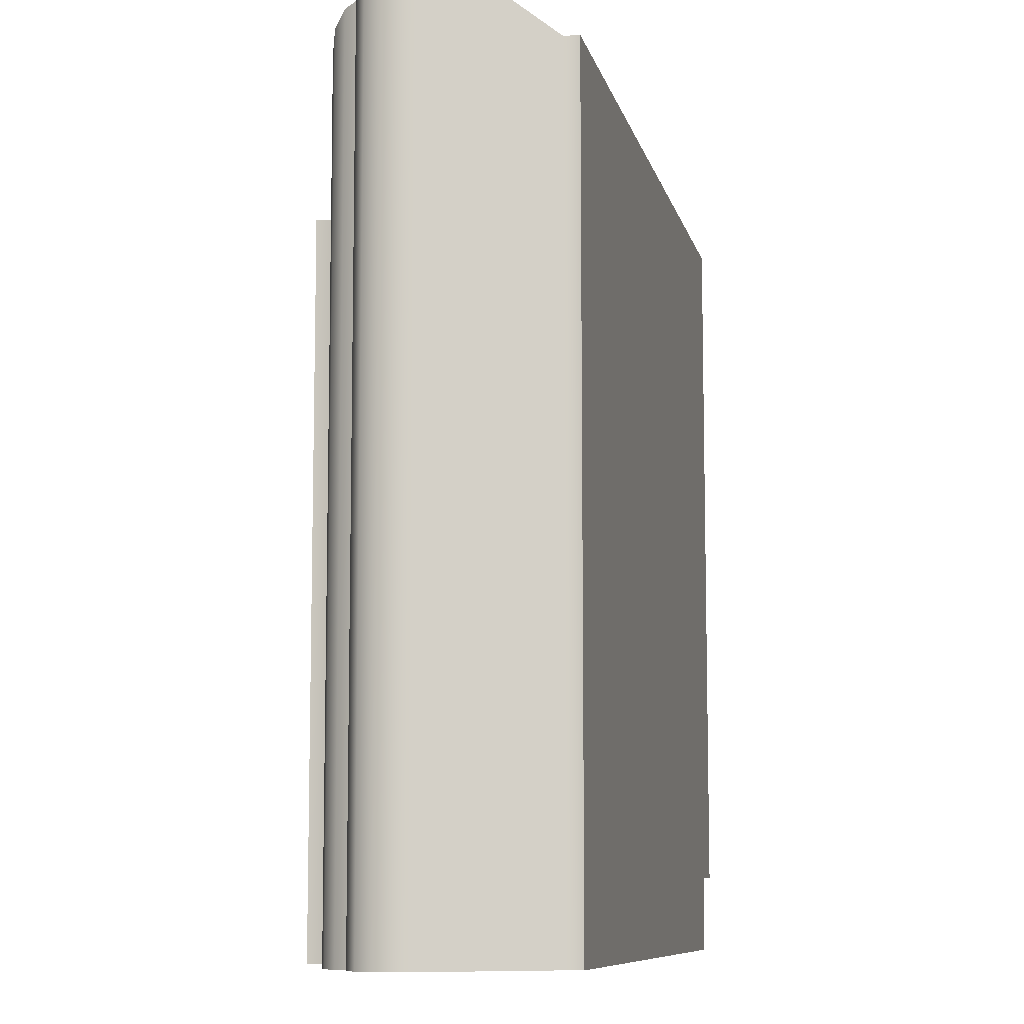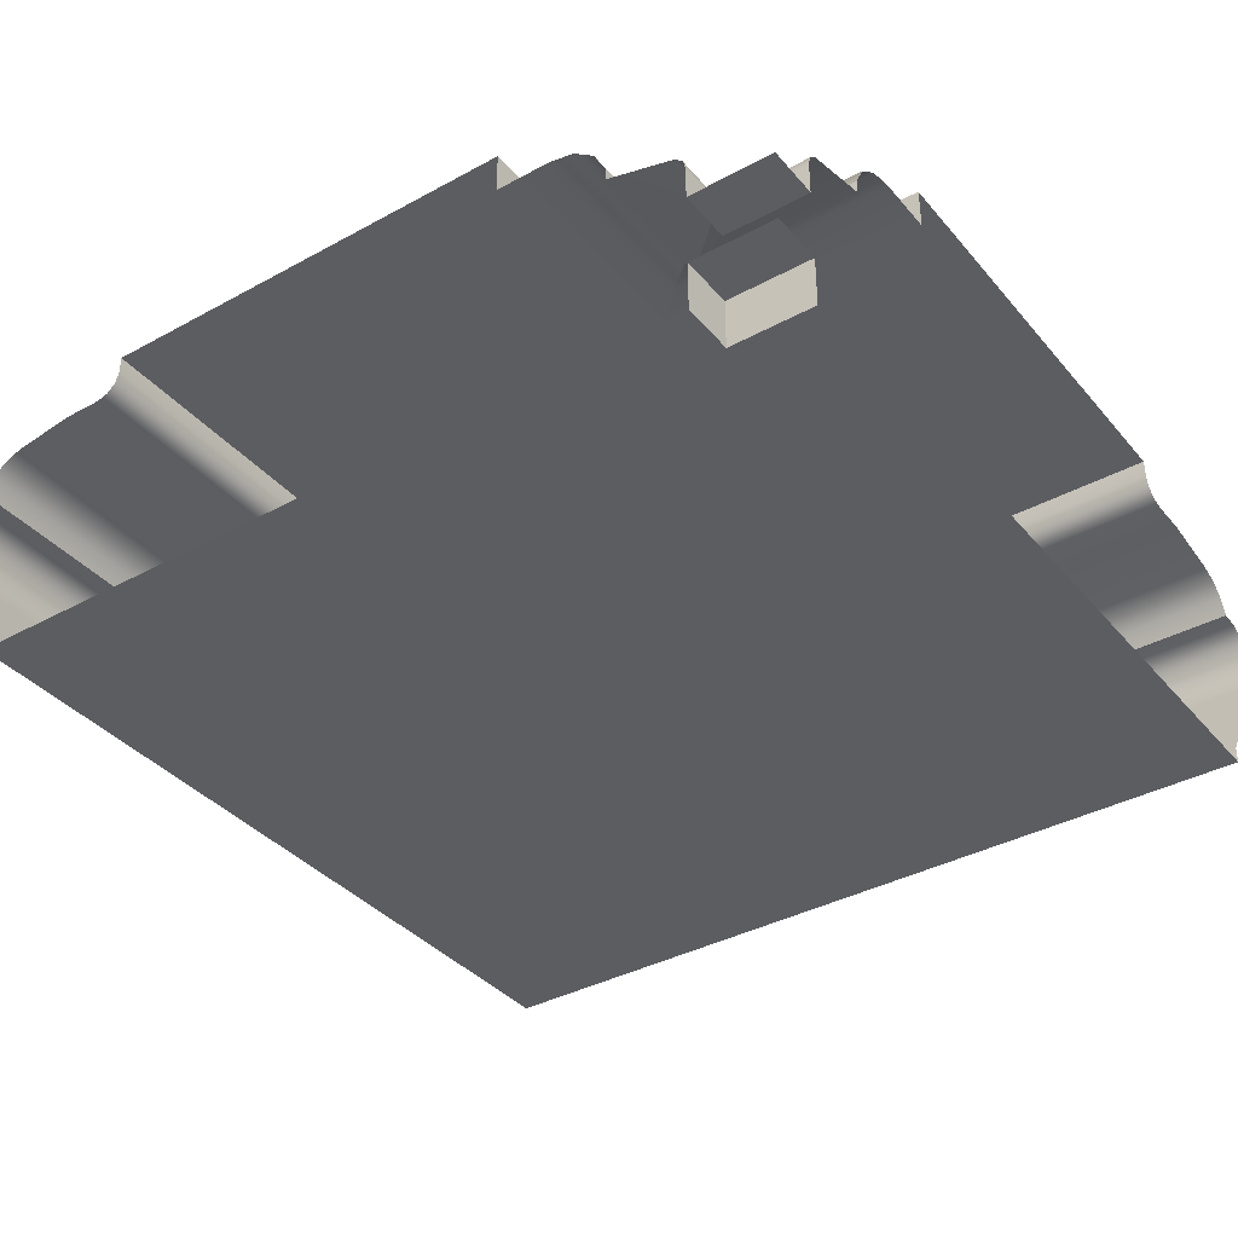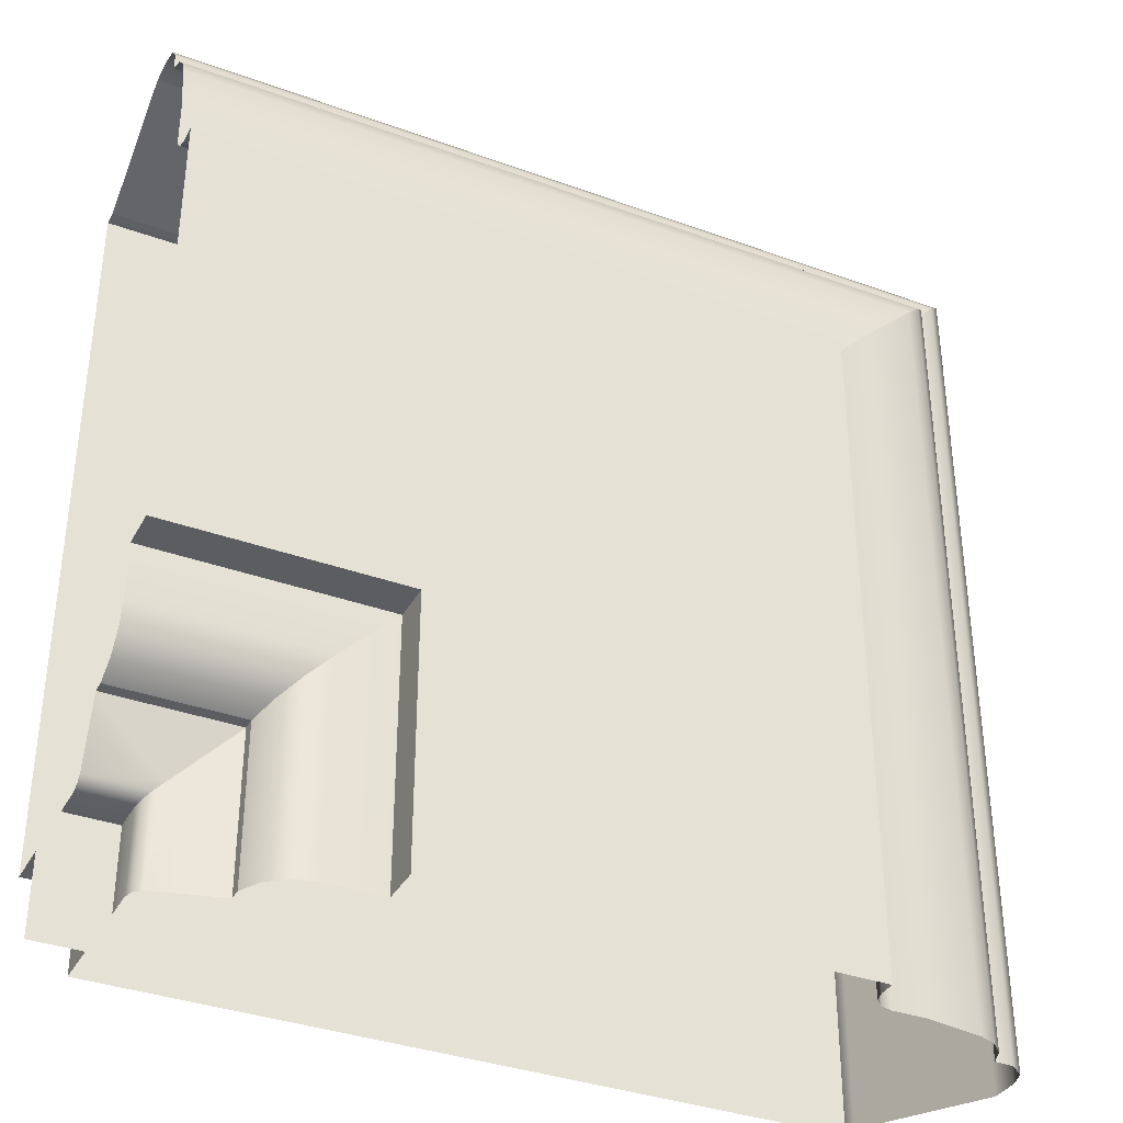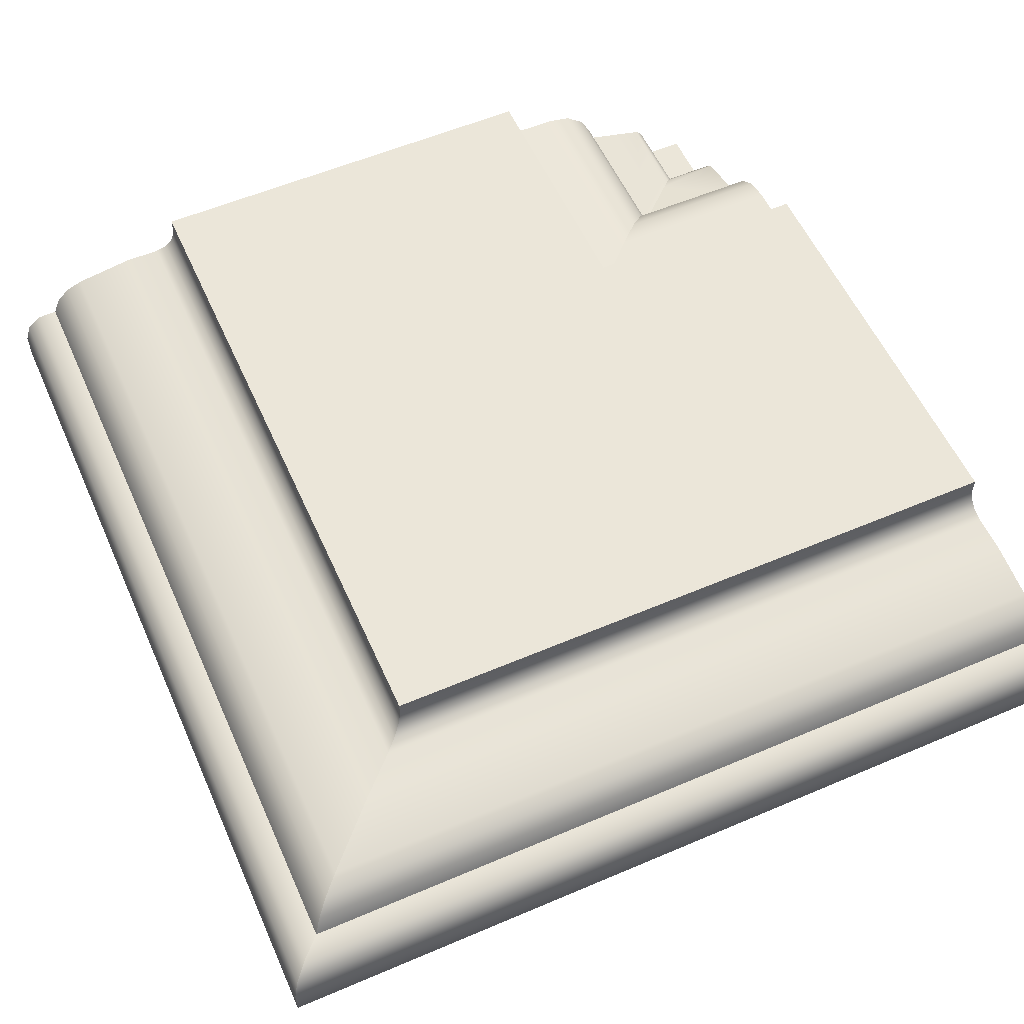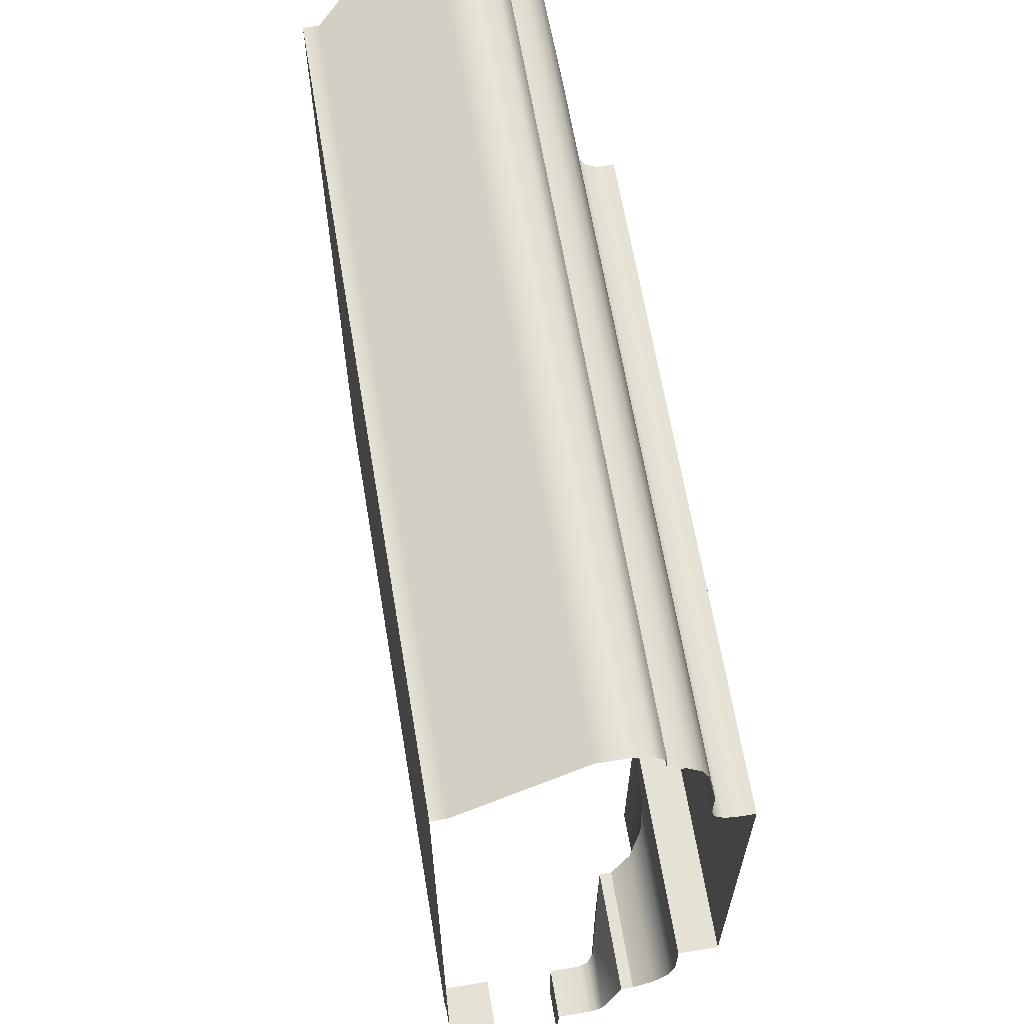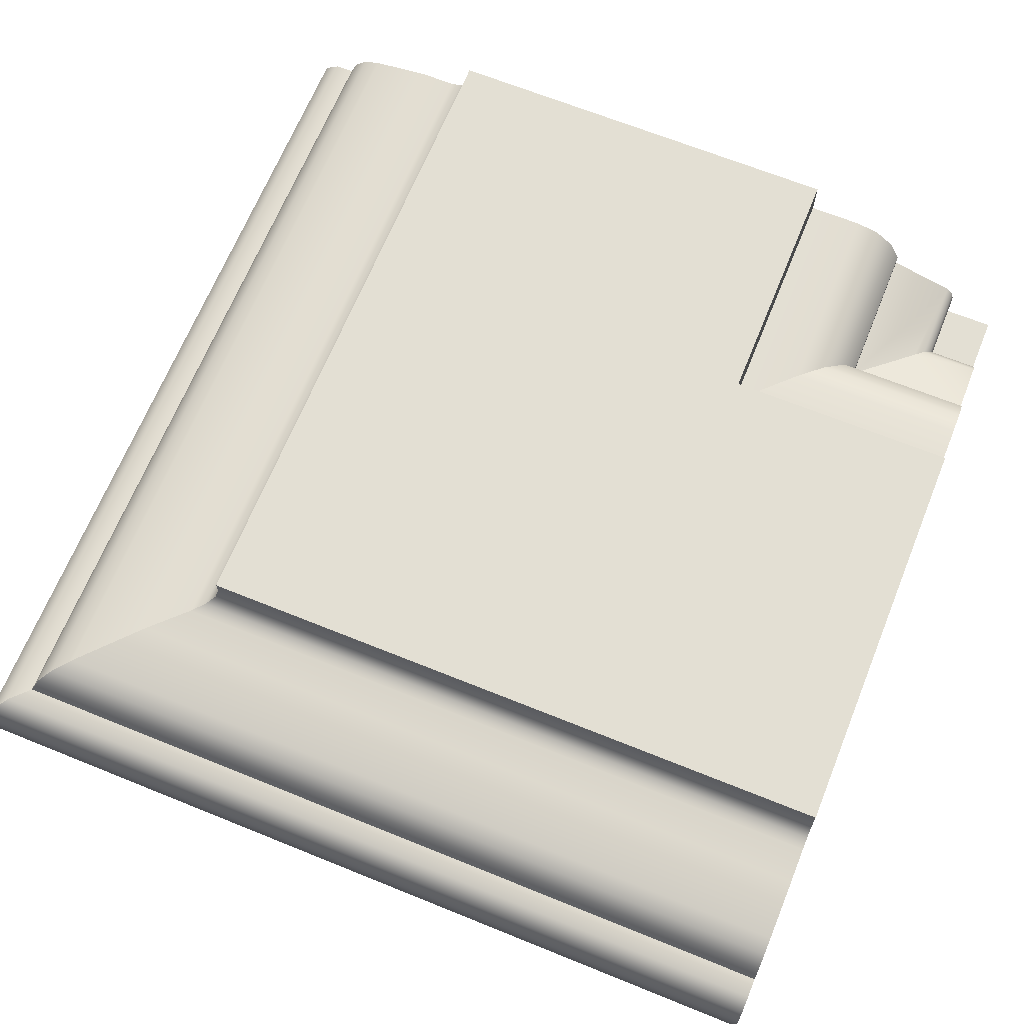
<metadata>
{"format":"obj","ext":"obj","renderer":"f3d","projection":"perspective","resolution":1024,"background":"white","views":[{"elev":-8.9,"azim":102.3,"up":"+Y"},{"elev":-37.0,"azim":-54.9,"up":"+Z"},{"elev":-35.8,"azim":-25.6,"up":"+Y"},{"elev":56.8,"azim":156.0,"up":"+Z"},{"elev":64.7,"azim":-99.5,"up":"+Y"},{"elev":67.0,"azim":-157.9,"up":"+Z"}]}
</metadata>
<code>
o RT_11_TR1/RT_11_TR/mesh45/mesh45-geometry#mesh45-geometry
v 0.6316 0.2155 0.3293
v 0.631 0.3054 0.3312
v 0.631 0.2155 0.3312
v 0.6316 0.306 0.3293
v 0.6295 0.2155 0.3323
v 0.6316 0.2155 0.3263
v 0.5487 0.3054 0.3312
v 0.6295 0.3039 0.3323
v 0.6316 0.306 0.3263
v 0.5482 0.306 0.3293
v 0.5503 0.3039 0.3323
v 0.6276 0.2155 0.3324
v 0.6238 0.2155 0.3145
v 0.5482 0.306 0.3263
v 0.5441 0.306 0.3293
v 0.5441 0.3039 0.3323
v 0.5522 0.3019 0.3324
v 0.6276 0.3019 0.3324
v 0.6238 0.2982 0.3145
v 0.5559 0.2982 0.3145
v 0.5441 0.306 0.3263
v 0.5441 0.3054 0.3312
v 0.5441 0.3019 0.3324
v 0.6269 0.3012 0.3341
v 0.6238 0.2155 0.313
v 0.5441 0.2982 0.3145
v 0.5529 0.3012 0.3341
v 0.6269 0.2155 0.3341
v 0.6238 0.2982 0.313
v 0.5559 0.2982 0.313
v 0.5441 0.2982 0.313
v 0.5441 0.3012 0.3341
v 0.6255 0.2155 0.3355
v 0.5543 0.2999 0.3355
v 0.5492 0.2236 0.313
v 0.5441 0.2999 0.3355
v 0.6255 0.2999 0.3355
v 0.5492 0.2155 0.313
v 0.6238 0.2155 0.3361
v 0.556 0.2982 0.3361
v 0.5441 0.2982 0.3361
v 0.5492 0.2155 0.3179
v 0.5441 0.2236 0.313
v 0.6238 0.2982 0.3361
v 0.5492 0.2236 0.3179
v 0.5441 0.2236 0.3179
v 0.6178 0.2155 0.3371
v 0.562 0.2922 0.3371
v 0.5441 0.2922 0.3371
v 0.6178 0.2922 0.3371
v 0.5441 0.2155 0.3179
v 0.6141 0.2155 0.3371
v 0.5657 0.2885 0.3371
v 0.5441 0.2885 0.3371
v 0.6141 0.2885 0.3371
v 0.6129 0.2155 0.3375
v 0.5669 0.2873 0.3375
v 0.5441 0.2873 0.3375
v 0.6129 0.2873 0.3375
v 0.612 0.2864 0.3383
v 0.5678 0.2864 0.3383
v 0.5441 0.2864 0.3383
v 0.612 0.2155 0.3383
v 0.6117 0.286 0.3396
v 0.5681 0.286 0.3396
v 0.6117 0.2155 0.3396
v 0.5441 0.286 0.3396
v 0.6117 0.286 0.3412
v 0.5681 0.286 0.3412
v 0.6117 0.2155 0.3412
v 0.5441 0.286 0.3412
v 0.5681 0.2155 0.3412
v 0.5681 0.2425 0.3412
v 0.5441 0.2425 0.3412
v 0.5681 0.2425 0.3371
v 0.5681 0.2155 0.3371
v 0.5441 0.2425 0.3371
v 0.5625 0.2155 0.3371
v 0.5441 0.2369 0.3371
v 0.5625 0.2369 0.3371
v 0.5601 0.2155 0.3366
v 0.5441 0.2345 0.3366
v 0.5601 0.2345 0.3366
v 0.5581 0.2155 0.3351
v 0.5441 0.2325 0.3351
v 0.5581 0.2325 0.3351
v 0.5569 0.2313 0.3329
v 0.5569 0.2155 0.3329
v 0.5441 0.2313 0.3329
v 0.5569 0.2313 0.3316
v 0.5569 0.2155 0.3316
v 0.5441 0.2313 0.3316
v 0.5502 0.2155 0.3298
v 0.5511 0.2255 0.3301
v 0.5441 0.2245 0.3298
v 0.5502 0.2245 0.3298
v 0.5495 0.2238 0.3291
v 0.5441 0.2238 0.3291
v 0.5495 0.2155 0.3291
v 0.5492 0.2236 0.3282
v 0.5492 0.2155 0.3282
v 0.5441 0.2236 0.3282
v 0.5492 0.2236 0.325
v 0.5492 0.2155 0.325
v 0.5441 0.2236 0.325
v 0.5441 0.2155 0.325
f 1 2 3
f 2 1 4
f 2 5 3
f 6 4 1
f 4 7 2
f 5 2 8
f 4 6 9
f 7 4 10
f 11 2 7
f 2 11 8
f 8 12 5
f 13 9 6
f 14 4 9
f 4 14 10
f 17 8 11
f 12 8 18
f 9 13 19
f 9 20 14
f 8 17 18
f 24 12 18
f 25 19 13
f 20 9 19
f 27 18 17
f 12 24 28
f 18 27 24
f 19 25 29
f 19 30 20
f 24 33 28
f 34 24 27
f 25 35 29
f 30 19 29
f 33 24 37
f 24 34 37
f 35 25 38
f 29 35 31
f 29 31 30
f 37 39 33
f 40 37 34
f 42 35 38
f 31 35 43
f 39 37 44
f 37 40 44
f 35 42 45
f 35 46 43
f 44 47 39
f 48 44 40
f 42 46 45
f 46 35 45
f 47 44 50
f 44 48 50
f 46 42 51
f 50 52 47
f 53 50 48
f 52 50 55
f 50 53 55
f 55 56 52
f 57 55 53
f 56 55 59
f 55 57 59
f 60 56 59
f 61 59 57
f 56 60 63
f 59 61 60
f 64 63 60
f 65 60 61
f 63 64 66
f 60 65 64
f 68 66 64
f 65 68 64
f 66 68 70
f 68 65 69
f 68 72 70
f 73 68 69
f 72 68 73
f 75 72 73
f 72 75 76
f 75 78 76
f 78 75 80
f 80 81 78
f 81 80 83
f 83 84 81
f 84 83 86
f 87 84 86
f 84 87 88
f 90 88 87
f 88 90 91
f 90 93 91
f 93 90 94
f 93 94 96
f 97 93 96
f 93 97 99
f 100 99 97
f 99 100 101
f 103 101 100
f 101 103 104
f 103 106 104
f 106 103 105
f 3 2 1
f 4 1 2
f 3 5 2
f 1 4 6
f 2 7 4
f 8 2 5
f 9 6 4
f 10 4 7
f 7 2 11
f 8 11 2
f 5 12 8
f 6 9 13
f 9 4 14
f 10 14 4
f 10 7 15
f 11 16 7
f 11 8 17
f 18 8 12
f 19 13 9
f 14 20 9
f 14 10 21
f 22 15 7
f 15 21 10
f 22 7 16
f 16 11 23
f 18 17 8
f 17 23 11
f 18 12 24
f 13 19 25
f 19 9 20
f 20 14 26
f 21 26 14
f 17 18 27
f 17 27 23
f 28 24 12
f 24 27 18
f 29 25 19
f 20 30 19
f 26 31 20
f 32 23 27
f 28 33 24
f 27 24 34
f 29 35 25
f 29 19 30
f 30 20 31
f 32 27 36
f 37 24 33
f 37 34 24
f 34 36 27
f 38 25 35
f 31 35 29
f 30 31 29
f 33 39 37
f 34 37 40
f 36 34 41
f 38 35 42
f 43 35 31
f 44 37 39
f 44 40 37
f 40 41 34
f 45 42 35
f 43 46 35
f 39 47 44
f 40 44 48
f 41 40 49
f 45 46 42
f 45 35 46
f 50 44 47
f 50 48 44
f 48 49 40
f 51 42 46
f 47 52 50
f 48 50 53
f 49 48 54
f 55 50 52
f 55 53 50
f 53 54 48
f 52 56 55
f 53 55 57
f 54 53 58
f 59 55 56
f 59 57 55
f 57 58 53
f 59 56 60
f 57 59 61
f 58 57 62
f 63 60 56
f 60 61 59
f 61 62 57
f 60 63 64
f 61 60 65
f 61 65 62
f 66 64 63
f 64 65 60
f 67 62 65
f 64 66 68
f 64 68 65
f 65 69 67
f 70 68 66
f 69 65 68
f 71 67 69
f 70 72 68
f 69 68 73
f 71 69 74
f 73 68 72
f 73 74 69
f 73 72 75
f 73 75 74
f 76 75 72
f 77 74 75
f 76 78 75
f 77 75 79
f 80 75 78
f 80 79 75
f 78 81 80
f 79 80 82
f 83 80 81
f 83 82 80
f 81 84 83
f 82 83 85
f 86 83 84
f 86 85 83
f 86 84 87
f 86 87 85
f 88 87 84
f 89 85 87
f 87 88 90
f 87 90 89
f 91 90 88
f 92 89 90
f 91 93 90
f 90 94 92
f 94 90 93
f 92 94 95
f 96 94 93
f 96 95 94
f 96 93 97
f 95 96 98
f 99 97 93
f 97 98 96
f 97 99 100
f 97 100 98
f 101 100 99
f 102 98 100
f 100 101 103
f 100 103 102
f 104 103 101
f 105 102 103
f 104 106 103
f 105 103 106
f 15 7 10
f 7 16 11
f 21 10 14
f 7 15 22
f 10 21 15
f 16 7 22
f 23 11 16
f 11 23 17
f 26 14 20
f 14 26 21
f 23 27 17
f 20 31 26
f 27 23 32
f 31 20 30
f 36 27 32
f 27 36 34
f 41 34 36
f 34 41 40
f 49 40 41
f 40 49 48
f 54 48 49
f 48 54 53
f 58 53 54
f 53 58 57
f 62 57 58
f 57 62 61
f 62 65 61
f 65 62 67
f 67 69 65
f 69 67 71
f 74 69 71
f 69 74 73
f 74 75 73
f 75 74 77
f 79 75 77
f 75 79 80
f 82 80 79
f 80 82 83
f 85 83 82
f 83 85 86
f 85 87 86
f 87 85 89
f 89 90 87
f 90 89 92
f 92 94 90
f 95 94 92
f 94 95 96
f 98 96 95
f 96 98 97
f 98 100 97
f 100 98 102
f 102 103 100
f 103 102 105

</code>
